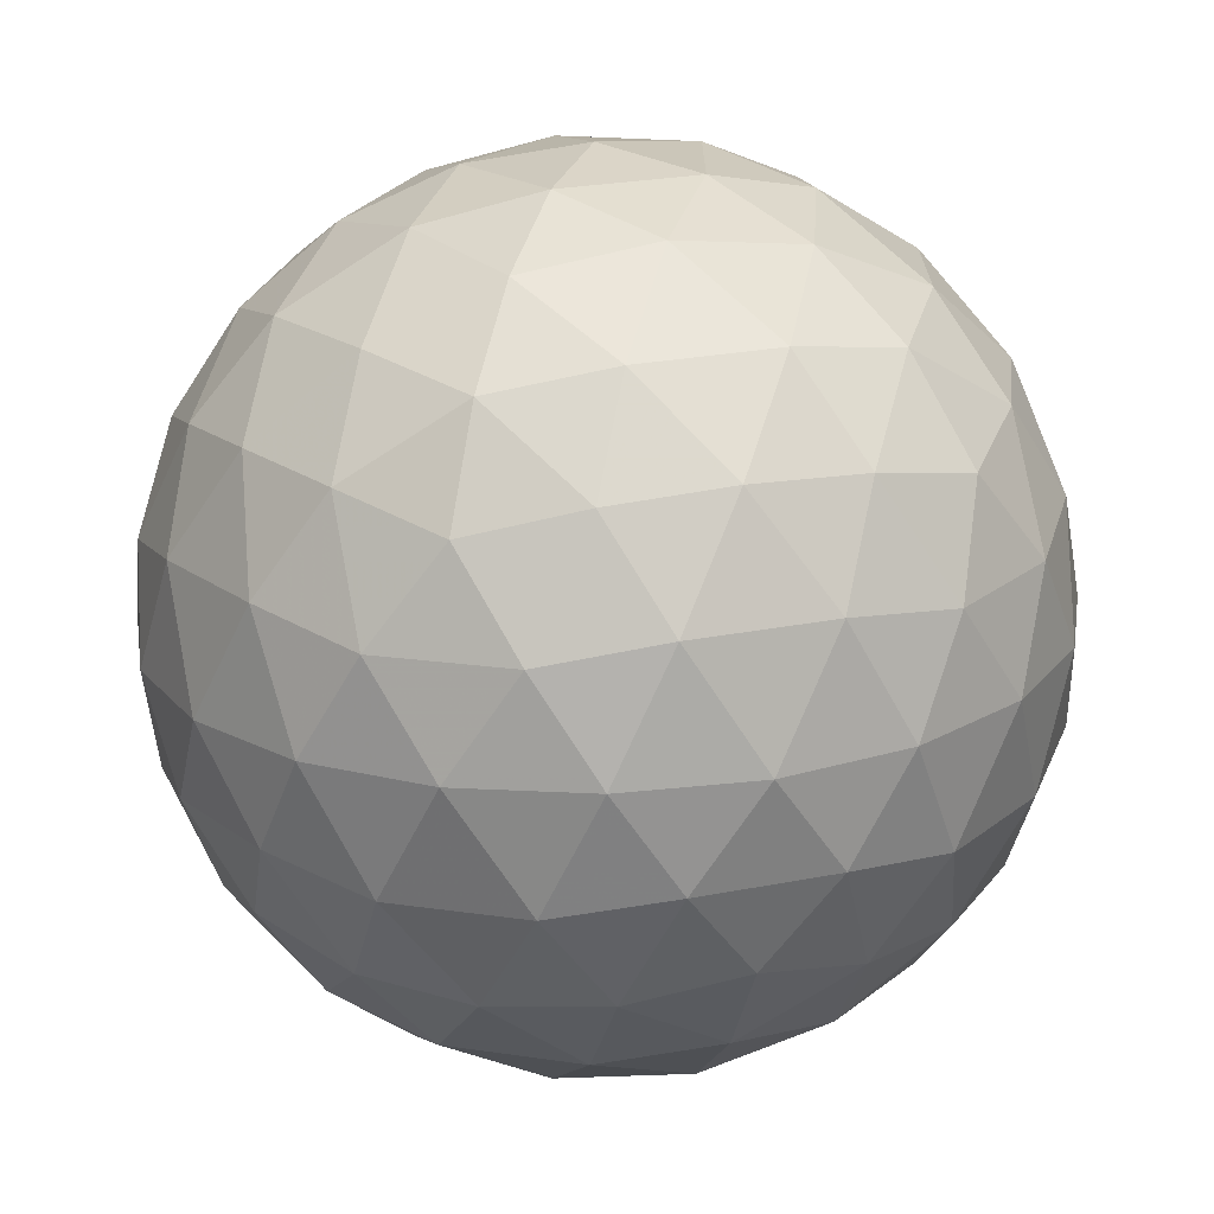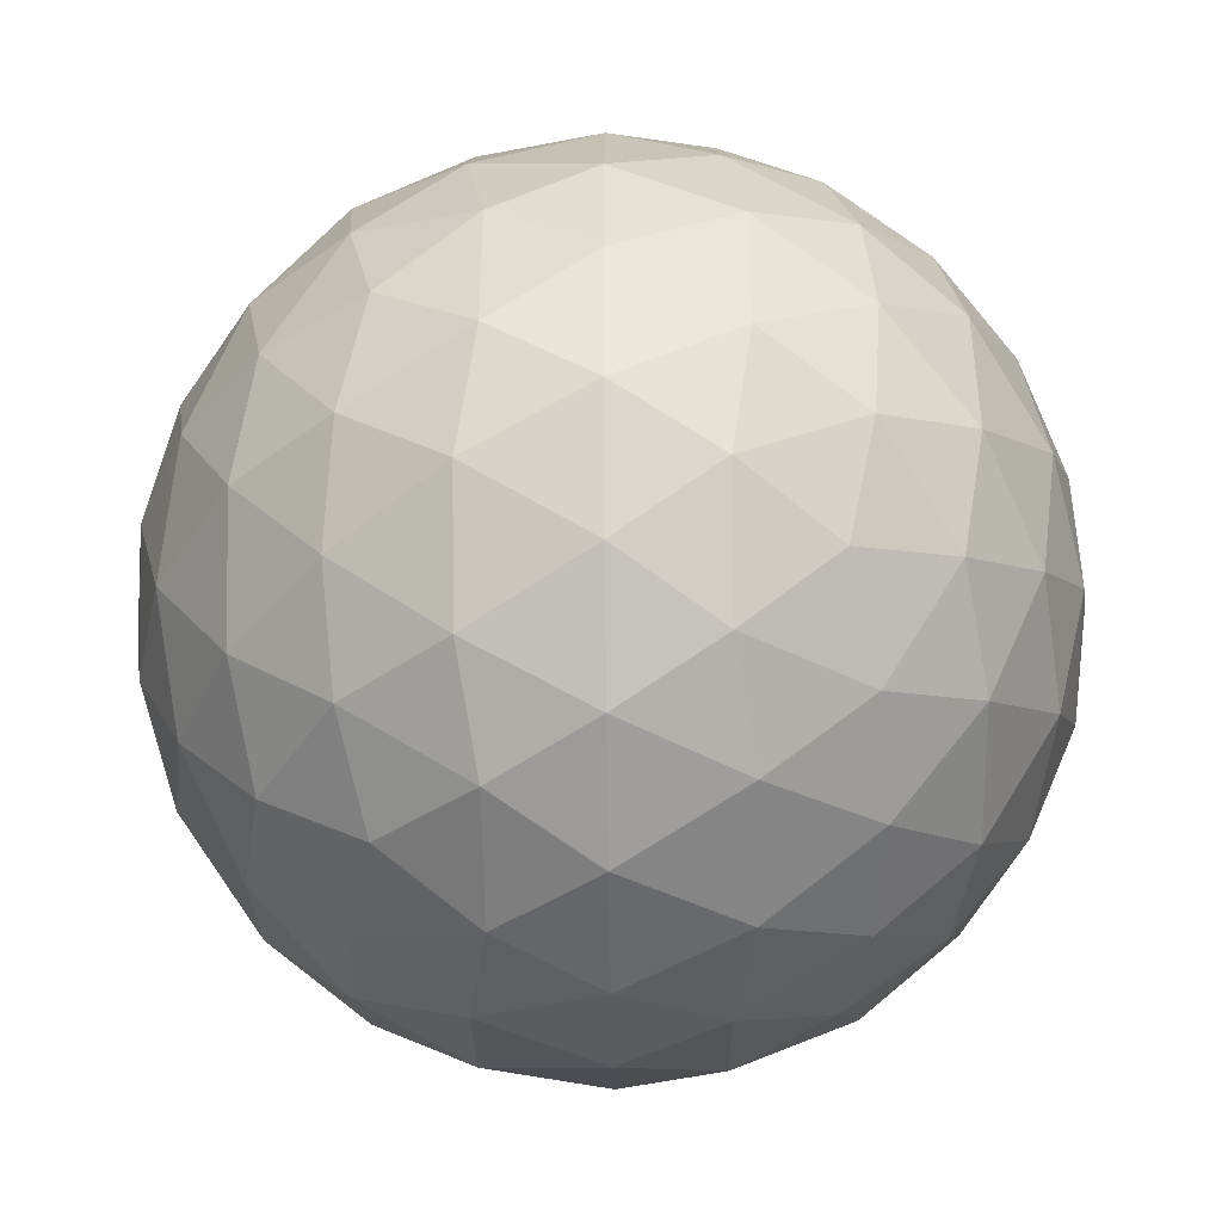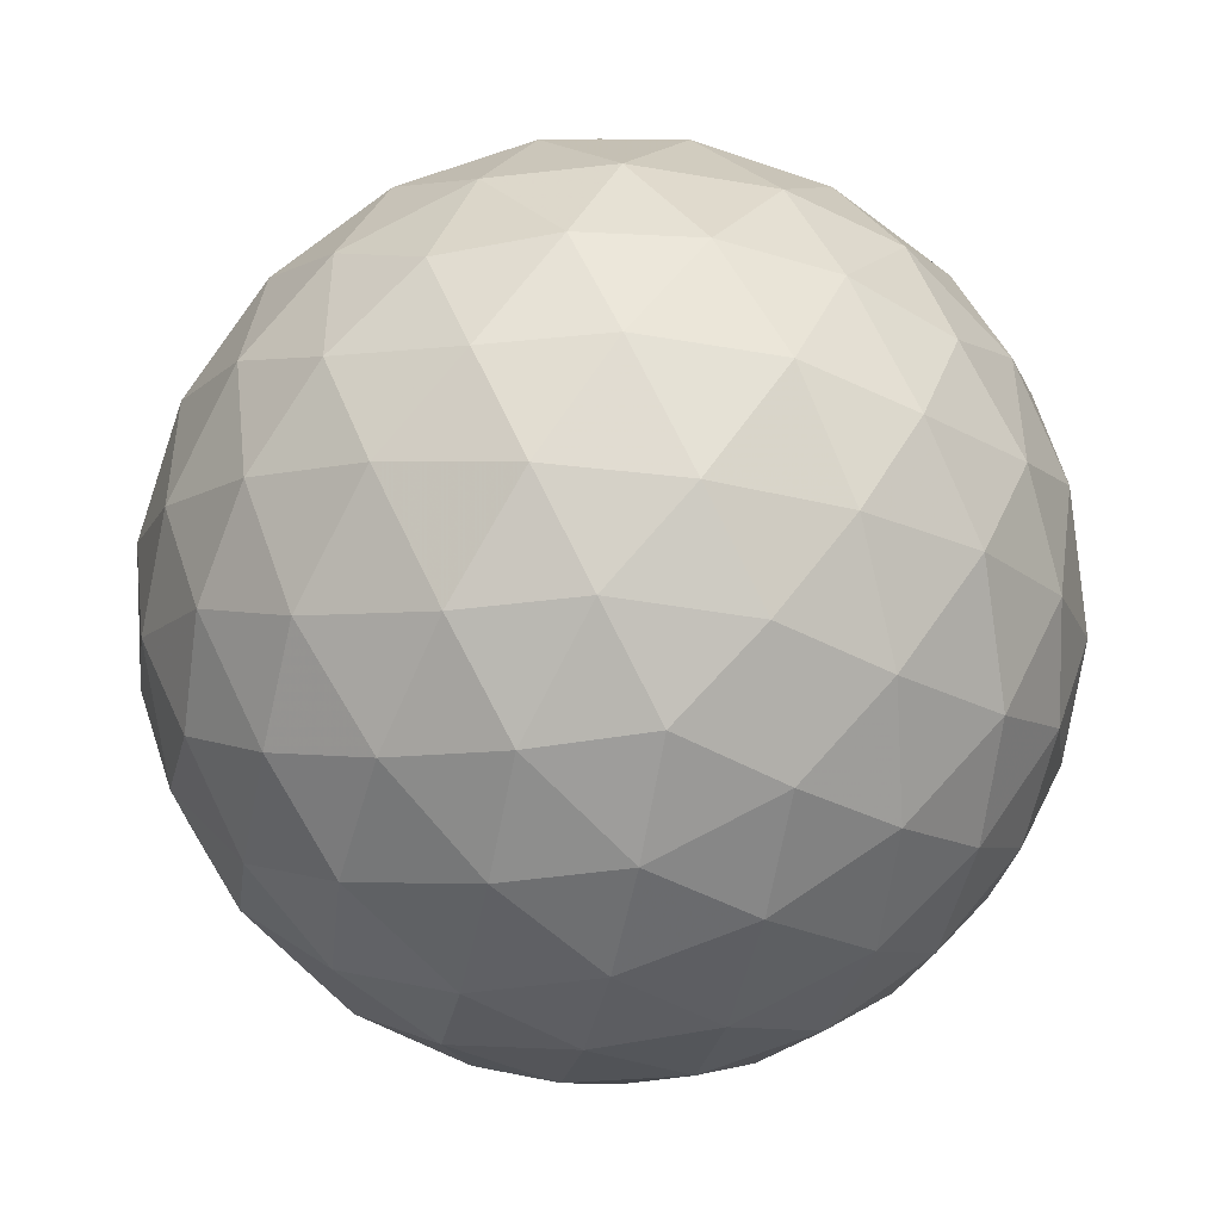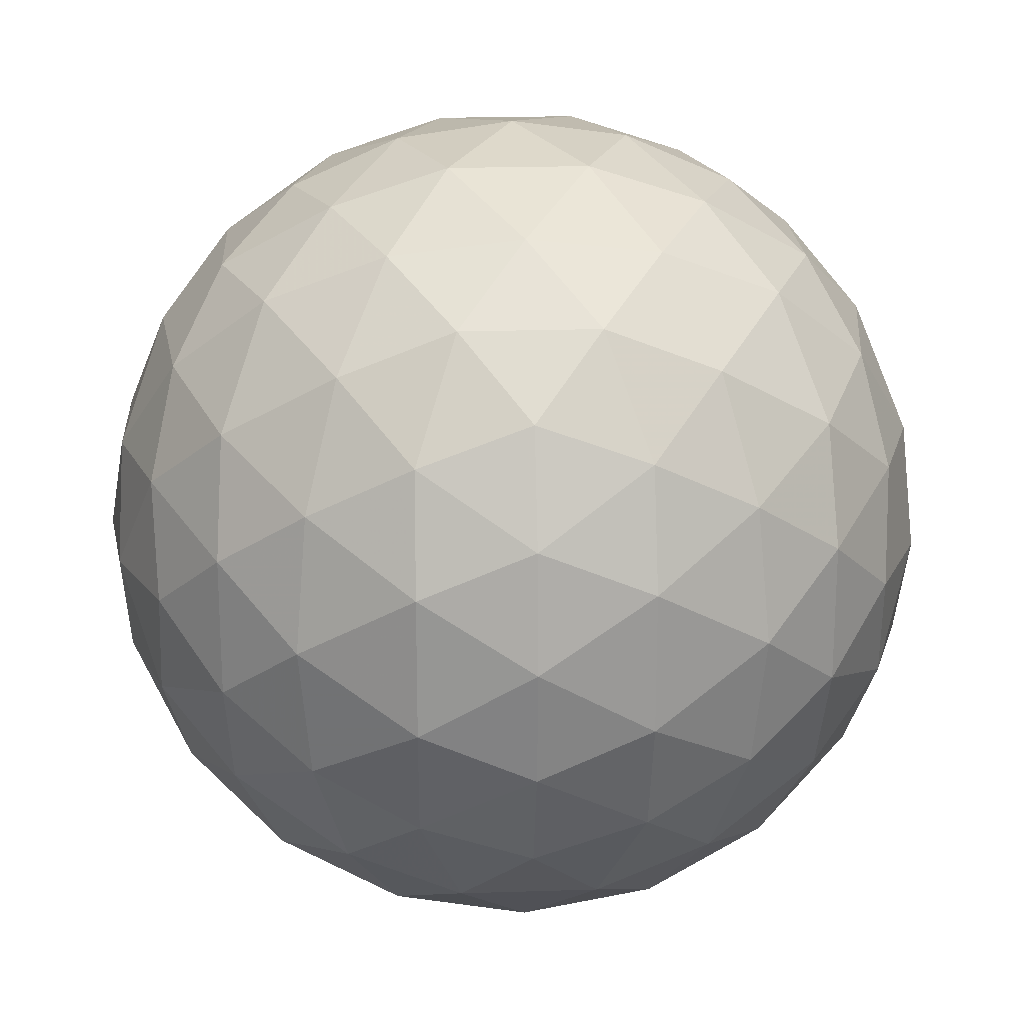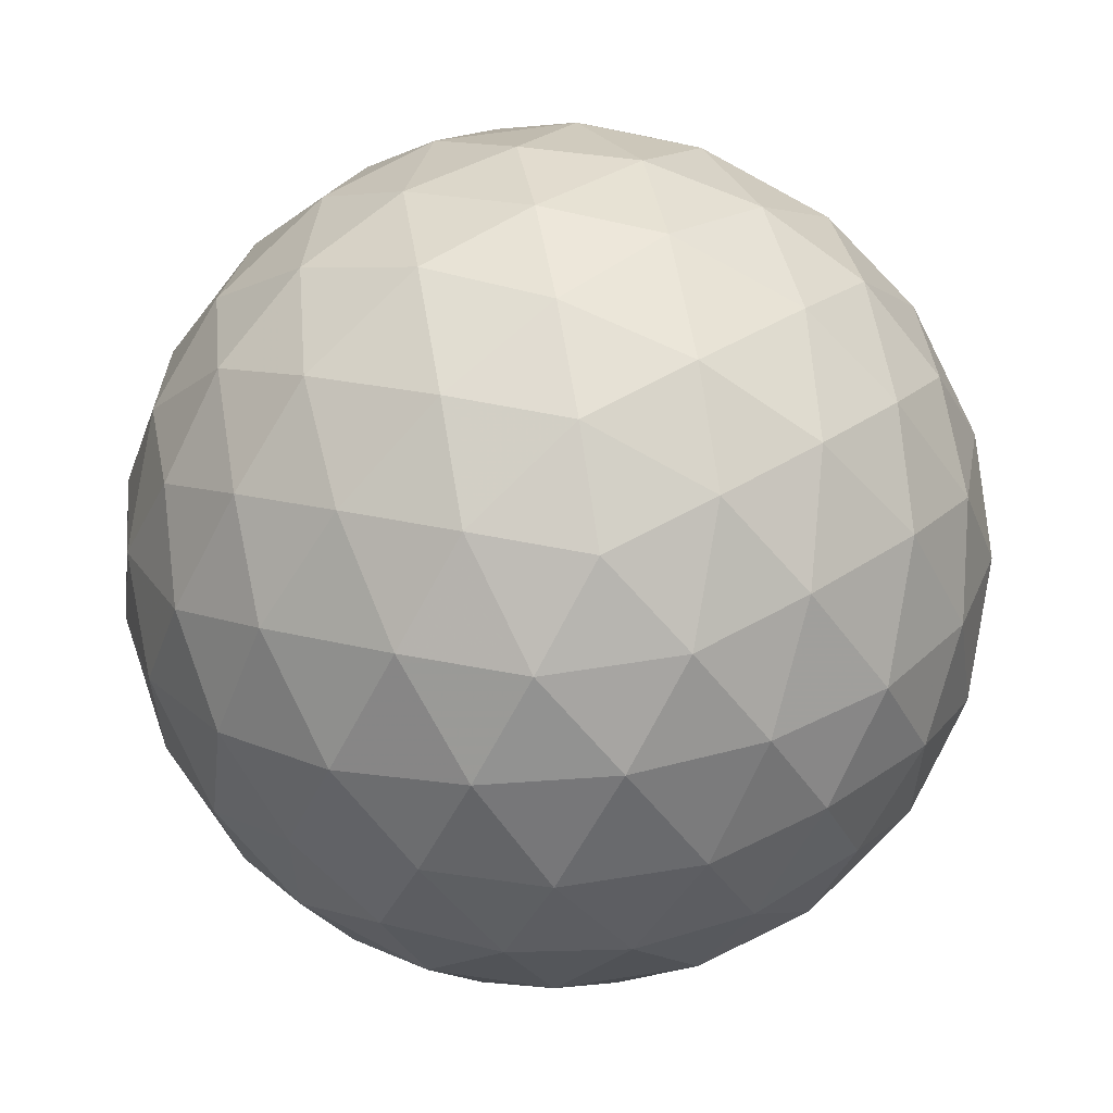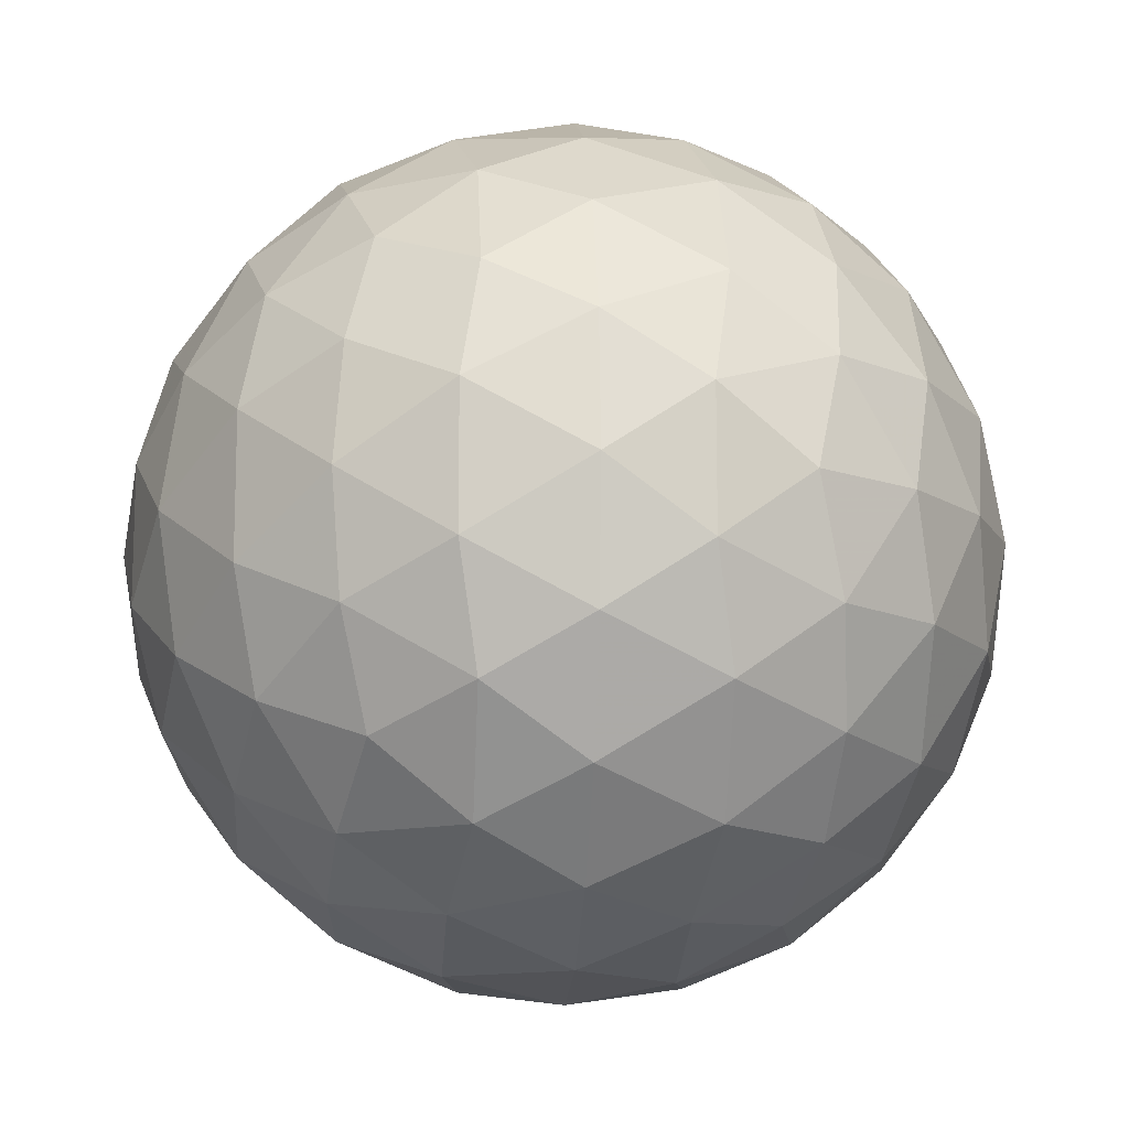
<metadata>
{"format":"obj","ext":"obj","renderer":"f3d","projection":"perspective","resolution":1024,"background":"white","views":[{"elev":-70.0,"azim":123.2,"up":"+Y"},{"elev":-43.4,"azim":149.1,"up":"+Y"},{"elev":-46.2,"azim":-11.1,"up":"+Z"},{"elev":21.0,"azim":176.7,"up":"+Y"},{"elev":58.5,"azim":-9.4,"up":"+Z"},{"elev":-13.0,"azim":-152.4,"up":"+Y"}]}
</metadata>
<code>
v 48.19 125.9 291.1
v 50.8 125.9 291.1
v 48.19 121.7 291.1
v 50.8 121.7 291.1
v 49.49 122.5 293.2
v 49.49 125.1 293.2
v 49.49 122.5 289
v 49.49 125.1 289
v 51.6 123.8 289.8
v 51.6 123.8 292.4
v 47.38 123.8 289.8
v 47.38 123.8 292.4
v 49.49 126.3 291.1
v 49.49 121.3 291.1
v 48.72 121.8 292.3
v 50.26 121.8 292.3
v 48.72 125.8 292.3
v 50.26 125.8 292.3
v 49.49 123.8 293.6
v 48.72 121.8 289.8
v 50.26 121.8 289.8
v 48.72 125.8 289.8
v 50.26 125.8 289.8
v 49.49 123.8 288.6
v 51.5 125 290.3
v 51.5 122.5 290.3
v 50.73 123 289.1
v 50.73 124.5 289.1
v 51.5 125 291.8
v 51.5 122.5 291.8
v 50.73 123 293.1
v 50.73 124.5 293.1
v 51.97 123.8 291.1
v 47.48 125 290.3
v 47.48 122.5 290.3
v 48.25 123 289.1
v 48.25 124.5 289.1
v 47.48 125 291.8
v 47.48 122.5 291.8
v 48.25 123 293.1
v 48.25 124.5 293.1
v 47.01 123.8 291.1
v 48.81 126.2 291.1
v 50.17 126.2 291.1
v 48.81 121.4 291.1
v 50.17 121.4 291.1
v 48.41 121.6 291.7
v 49.09 122.1 292.8
v 49.09 121.4 291.7
v 50.57 121.6 291.7
v 49.89 122.1 292.8
v 49.89 121.4 291.7
v 49.49 121.7 292.4
v 48.41 125.9 291.7
v 49.09 125.5 292.8
v 49.09 126.1 291.7
v 50.57 125.9 291.7
v 49.89 125.5 292.8
v 49.89 126.1 291.7
v 49.49 125.9 292.4
v 49.49 123.1 293.5
v 49.49 124.5 293.5
v 48.41 121.6 290.4
v 49.09 122.1 289.3
v 49.09 121.4 290.4
v 50.57 121.6 290.4
v 49.89 122.1 289.3
v 49.89 121.4 290.4
v 49.49 121.7 289.8
v 48.41 125.9 290.4
v 49.09 125.5 289.3
v 49.09 126.1 290.4
v 50.57 125.9 290.4
v 49.89 125.5 289.3
v 49.89 126.1 290.4
v 49.49 125.9 289.8
v 49.49 123.1 288.7
v 49.49 124.5 288.7
v 51.21 125.5 290.7
v 51.63 124.4 290
v 50.95 125.5 290
v 51.21 122 290.7
v 51.63 123.1 290
v 50.95 122.1 290
v 50.14 122.7 288.9
v 51.23 123.4 289.4
v 50.55 122.3 289.4
v 50.14 123.4 288.7
v 51.2 122.7 289.6
v 50.14 124.9 288.9
v 51.23 124.2 289.4
v 50.55 125.2 289.4
v 50.14 124.2 288.7
v 51.2 124.8 289.6
v 50.8 123.8 289
v 51.21 125.5 291.5
v 51.63 124.4 292.2
v 50.95 125.5 292.1
v 51.6 125.1 291.1
v 51.21 122 291.5
v 51.63 123.1 292.2
v 50.95 122.1 292.1
v 51.6 122.5 291.1
v 50.14 122.7 293.2
v 51.23 123.4 292.8
v 50.55 122.3 292.8
v 50.14 123.4 293.4
v 51.2 122.7 292.5
v 50.14 124.9 293.2
v 51.23 124.2 292.8
v 50.55 125.2 292.8
v 50.14 124.2 293.4
v 51.2 124.8 292.5
v 50.8 123.8 293.2
v 51.88 123.8 290.4
v 51.88 123.8 291.8
v 51.85 124.4 290.7
v 51.85 123.1 290.7
v 51.85 124.4 291.5
v 51.85 123.1 291.5
v 47.77 125.5 290.7
v 47.35 124.4 290
v 48.03 125.5 290
v 47.77 122 290.7
v 47.35 123.1 290
v 48.03 122.1 290
v 48.85 122.7 288.9
v 47.75 123.4 289.4
v 48.43 122.3 289.4
v 48.84 123.4 288.7
v 47.78 122.7 289.6
v 48.85 124.9 288.9
v 47.75 124.2 289.4
v 48.43 125.2 289.4
v 48.84 124.2 288.7
v 47.78 124.8 289.6
v 48.19 123.8 289
v 47.77 125.5 291.5
v 47.35 124.4 292.2
v 48.03 125.5 292.1
v 47.38 125.1 291.1
v 47.77 122 291.5
v 47.35 123.1 292.2
v 48.03 122.1 292.1
v 47.38 122.5 291.1
v 48.85 122.7 293.2
v 47.75 123.4 292.8
v 48.43 122.3 292.8
v 48.84 123.4 293.4
v 47.78 122.7 292.5
v 48.85 124.9 293.2
v 47.75 124.2 292.8
v 48.43 125.2 292.8
v 48.84 124.2 293.4
v 47.78 124.8 292.5
v 48.19 123.8 293.2
v 47.1 123.8 290.4
v 47.1 123.8 291.8
v 47.13 124.4 290.7
v 47.13 123.1 290.7
v 47.13 124.4 291.5
v 47.13 123.1 291.5
f 1 138 54
f 138 38 140
f 54 140 17
f 138 140 54
f 38 139 155
f 139 12 152
f 155 152 41
f 139 152 155
f 17 153 55
f 153 41 151
f 55 151 6
f 153 151 55
f 38 155 140
f 155 41 153
f 140 153 17
f 155 153 140
f 1 54 43
f 54 17 56
f 43 56 13
f 54 56 43
f 17 55 60
f 55 6 58
f 60 58 18
f 55 58 60
f 13 59 44
f 59 18 57
f 44 57 2
f 59 57 44
f 17 60 56
f 60 18 59
f 56 59 13
f 60 59 56
f 1 43 70
f 43 13 72
f 70 72 22
f 43 72 70
f 13 44 75
f 44 2 73
f 75 73 23
f 44 73 75
f 22 76 71
f 76 23 74
f 71 74 8
f 76 74 71
f 13 75 72
f 75 23 76
f 72 76 22
f 75 76 72
f 1 70 121
f 70 22 123
f 121 123 34
f 70 123 121
f 22 71 134
f 71 8 132
f 134 132 37
f 71 132 134
f 34 136 122
f 136 37 133
f 122 133 11
f 136 133 122
f 22 134 123
f 134 37 136
f 123 136 34
f 134 136 123
f 1 121 138
f 121 34 141
f 138 141 38
f 121 141 138
f 34 122 159
f 122 11 157
f 159 157 42
f 122 157 159
f 38 161 139
f 161 42 158
f 139 158 12
f 161 158 139
f 34 159 141
f 159 42 161
f 141 161 38
f 159 161 141
f 2 57 96
f 57 18 98
f 96 98 29
f 57 98 96
f 18 58 111
f 58 6 109
f 111 109 32
f 58 109 111
f 29 113 97
f 113 32 110
f 97 110 10
f 113 110 97
f 18 111 98
f 111 32 113
f 98 113 29
f 111 113 98
f 6 151 62
f 151 41 154
f 62 154 19
f 151 154 62
f 41 152 156
f 152 12 147
f 156 147 40
f 152 147 156
f 19 149 61
f 149 40 146
f 61 146 5
f 149 146 61
f 41 156 154
f 156 40 149
f 154 149 19
f 156 149 154
f 12 158 143
f 158 42 162
f 143 162 39
f 158 162 143
f 42 157 160
f 157 11 125
f 160 125 35
f 157 125 160
f 39 145 142
f 145 35 124
f 142 124 3
f 145 124 142
f 42 160 162
f 160 35 145
f 162 145 39
f 160 145 162
f 11 133 128
f 133 37 137
f 128 137 36
f 133 137 128
f 37 132 135
f 132 8 78
f 135 78 24
f 132 78 135
f 36 130 127
f 130 24 77
f 127 77 7
f 130 77 127
f 37 135 137
f 135 24 130
f 137 130 36
f 135 130 137
f 8 74 90
f 74 23 92
f 90 92 28
f 74 92 90
f 23 73 81
f 73 2 79
f 81 79 25
f 73 79 81
f 28 94 91
f 94 25 80
f 91 80 9
f 94 80 91
f 23 81 92
f 81 25 94
f 92 94 28
f 81 94 92
f 4 100 50
f 100 30 102
f 50 102 16
f 100 102 50
f 30 101 108
f 101 10 105
f 108 105 31
f 101 105 108
f 16 106 51
f 106 31 104
f 51 104 5
f 106 104 51
f 30 108 102
f 108 31 106
f 102 106 16
f 108 106 102
f 4 50 46
f 50 16 52
f 46 52 14
f 50 52 46
f 16 51 53
f 51 5 48
f 53 48 15
f 51 48 53
f 14 49 45
f 49 15 47
f 45 47 3
f 49 47 45
f 16 53 52
f 53 15 49
f 52 49 14
f 53 49 52
f 4 46 66
f 46 14 68
f 66 68 21
f 46 68 66
f 14 45 65
f 45 3 63
f 65 63 20
f 45 63 65
f 21 69 67
f 69 20 64
f 67 64 7
f 69 64 67
f 14 65 68
f 65 20 69
f 68 69 21
f 65 69 68
f 4 66 82
f 66 21 84
f 82 84 26
f 66 84 82
f 21 67 87
f 67 7 85
f 87 85 27
f 67 85 87
f 26 89 83
f 89 27 86
f 83 86 9
f 89 86 83
f 21 87 84
f 87 27 89
f 84 89 26
f 87 89 84
f 4 82 100
f 82 26 103
f 100 103 30
f 82 103 100
f 26 83 118
f 83 9 115
f 118 115 33
f 83 115 118
f 30 120 101
f 120 33 116
f 101 116 10
f 120 116 101
f 26 118 103
f 118 33 120
f 103 120 30
f 118 120 103
f 5 104 61
f 104 31 107
f 61 107 19
f 104 107 61
f 31 105 114
f 105 10 110
f 114 110 32
f 105 110 114
f 19 112 62
f 112 32 109
f 62 109 6
f 112 109 62
f 31 114 107
f 114 32 112
f 107 112 19
f 114 112 107
f 3 47 142
f 47 15 144
f 142 144 39
f 47 144 142
f 15 48 148
f 48 5 146
f 148 146 40
f 48 146 148
f 39 150 143
f 150 40 147
f 143 147 12
f 150 147 143
f 15 148 144
f 148 40 150
f 144 150 39
f 148 150 144
f 7 64 127
f 64 20 129
f 127 129 36
f 64 129 127
f 20 63 126
f 63 3 124
f 126 124 35
f 63 124 126
f 36 131 128
f 131 35 125
f 128 125 11
f 131 125 128
f 20 126 129
f 126 35 131
f 129 131 36
f 126 131 129
f 9 86 91
f 86 27 95
f 91 95 28
f 86 95 91
f 27 85 88
f 85 7 77
f 88 77 24
f 85 77 88
f 28 93 90
f 93 24 78
f 90 78 8
f 93 78 90
f 27 88 95
f 88 24 93
f 95 93 28
f 88 93 95
f 10 116 97
f 116 33 119
f 97 119 29
f 116 119 97
f 33 115 117
f 115 9 80
f 117 80 25
f 115 80 117
f 29 99 96
f 99 25 79
f 96 79 2
f 99 79 96
f 33 117 119
f 117 25 99
f 119 99 29
f 117 99 119

</code>
